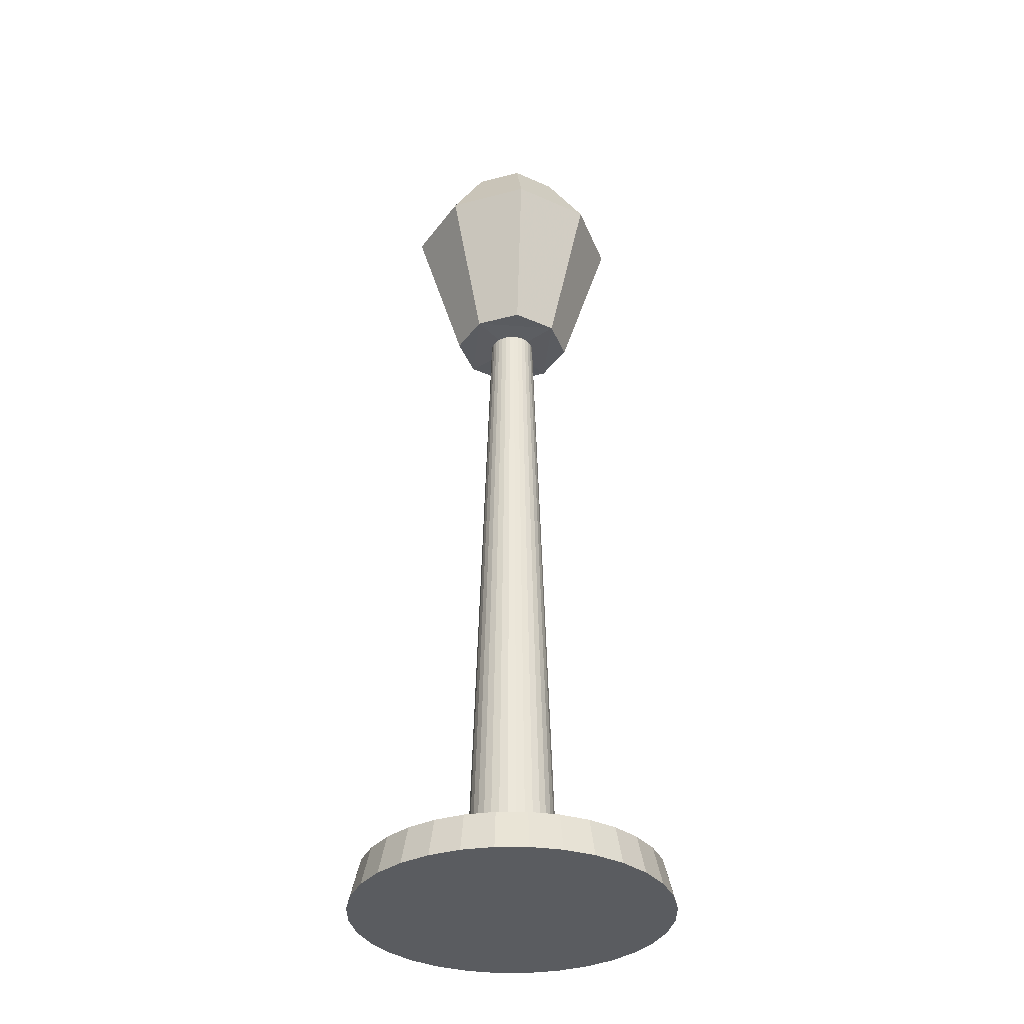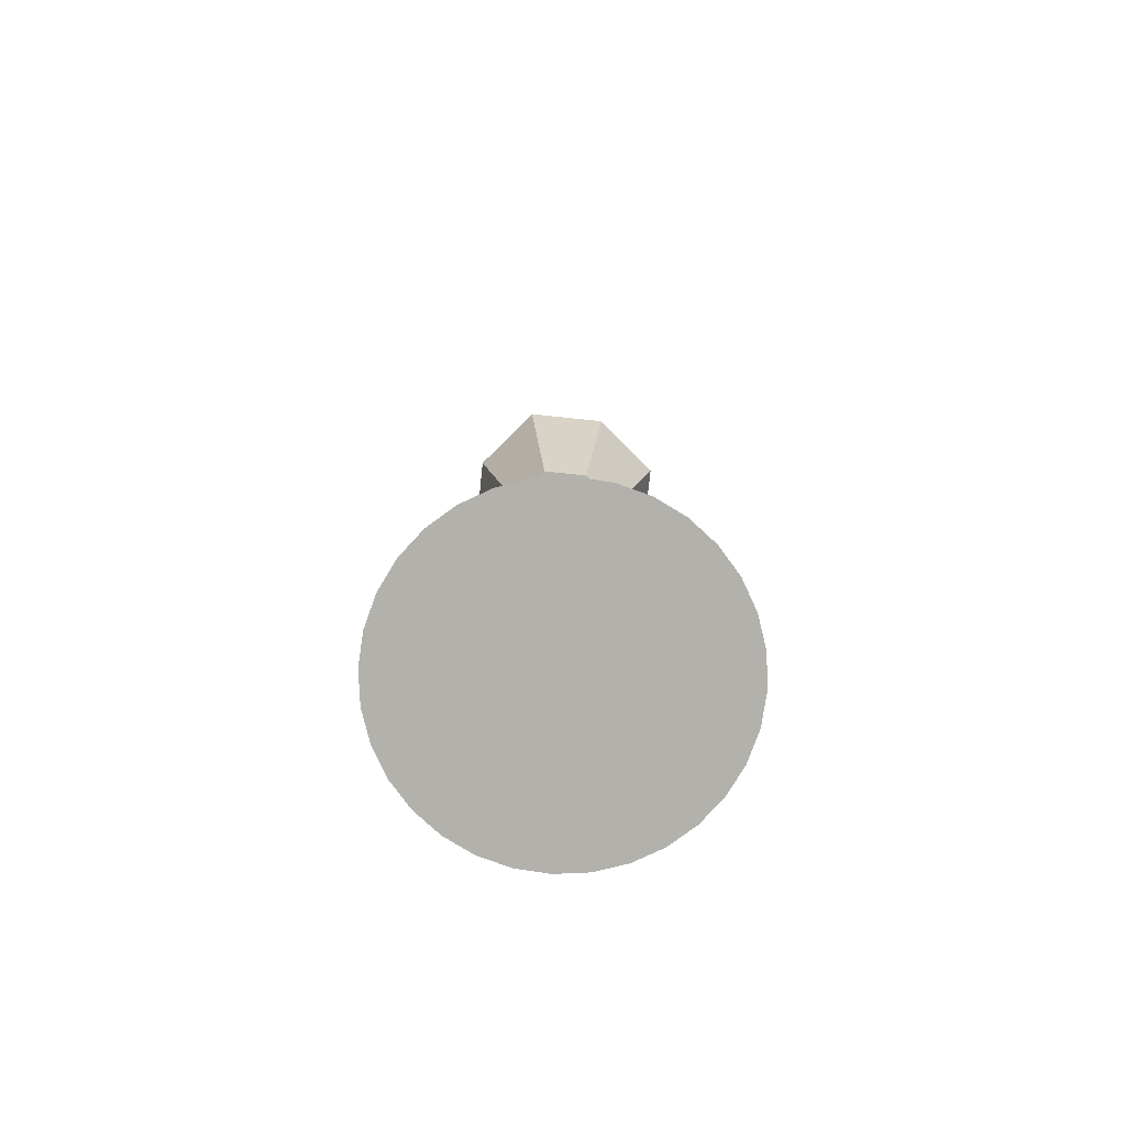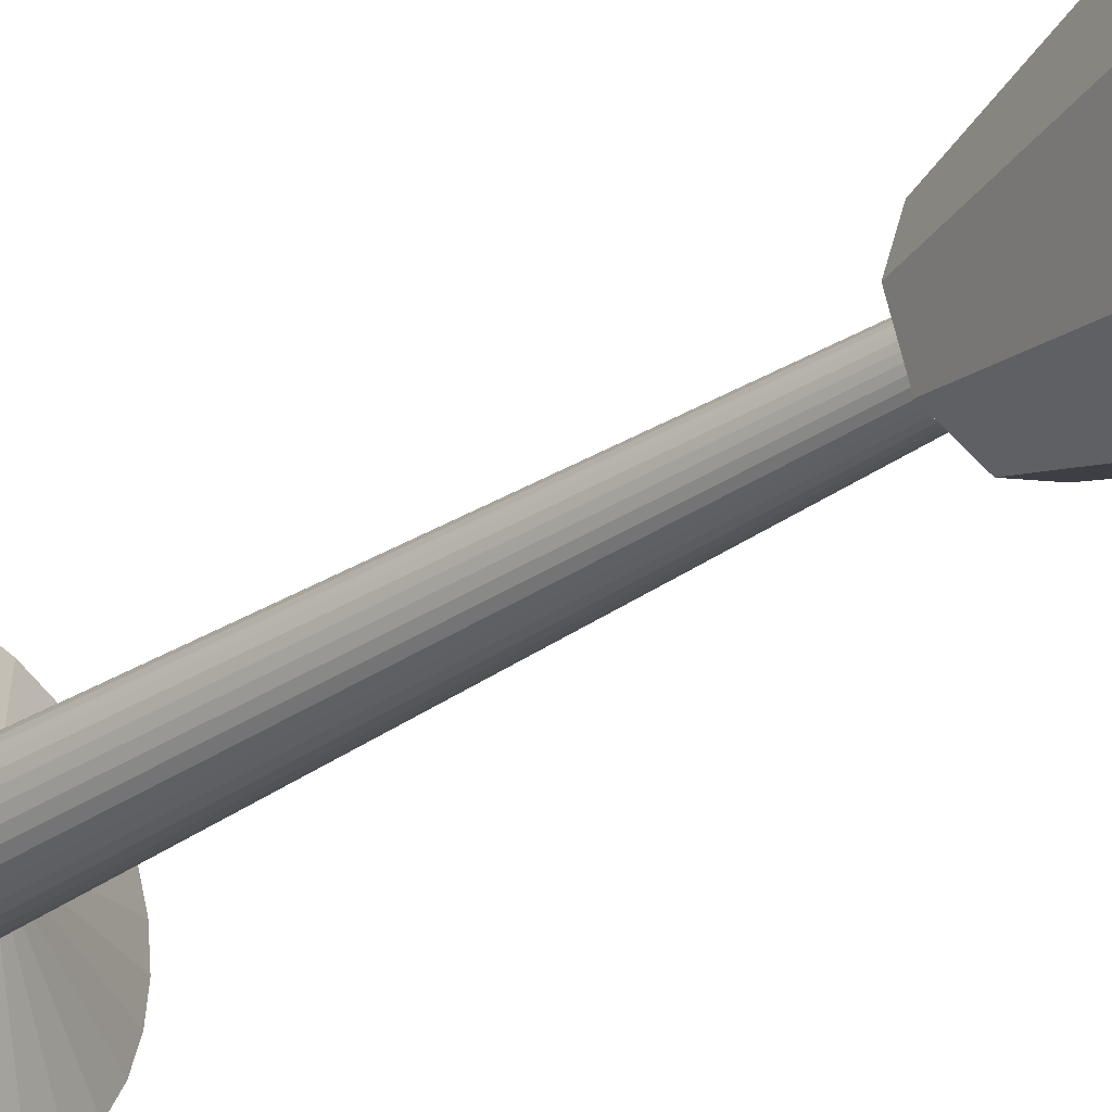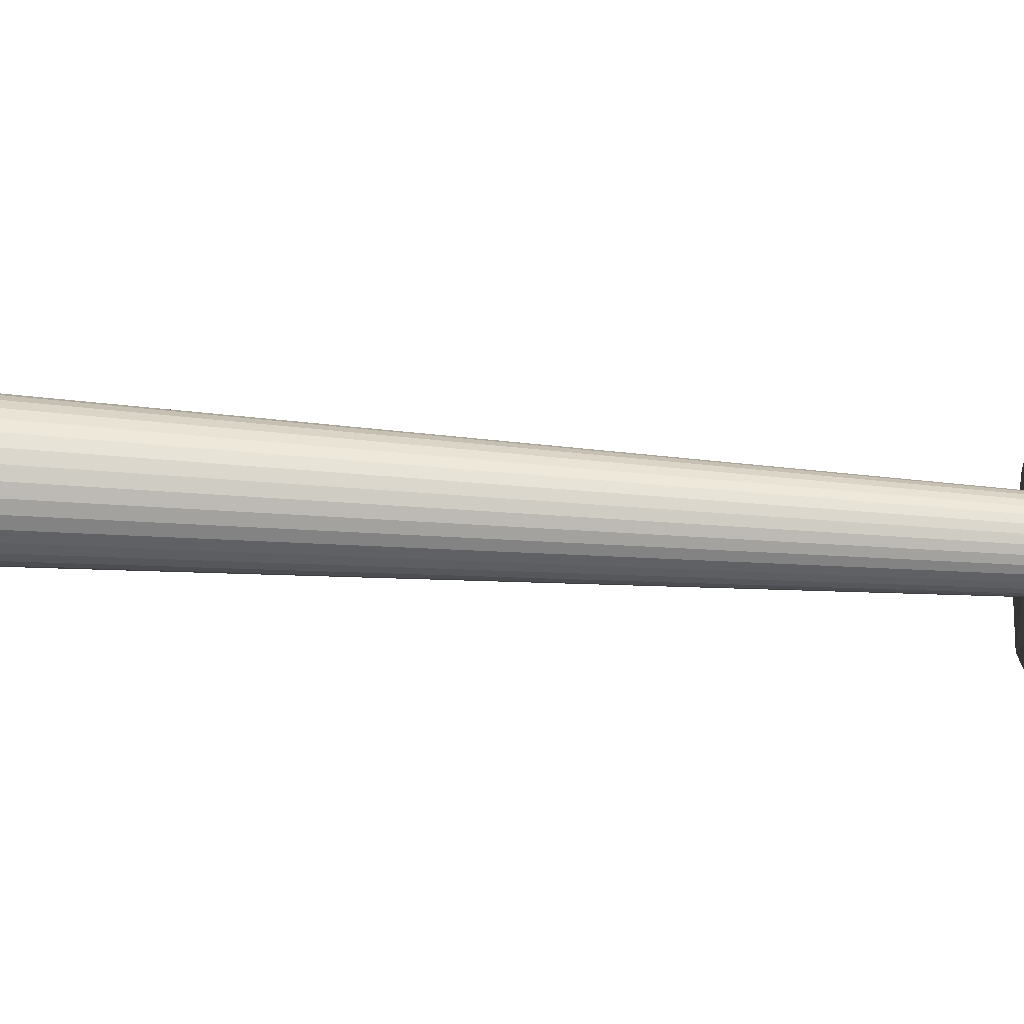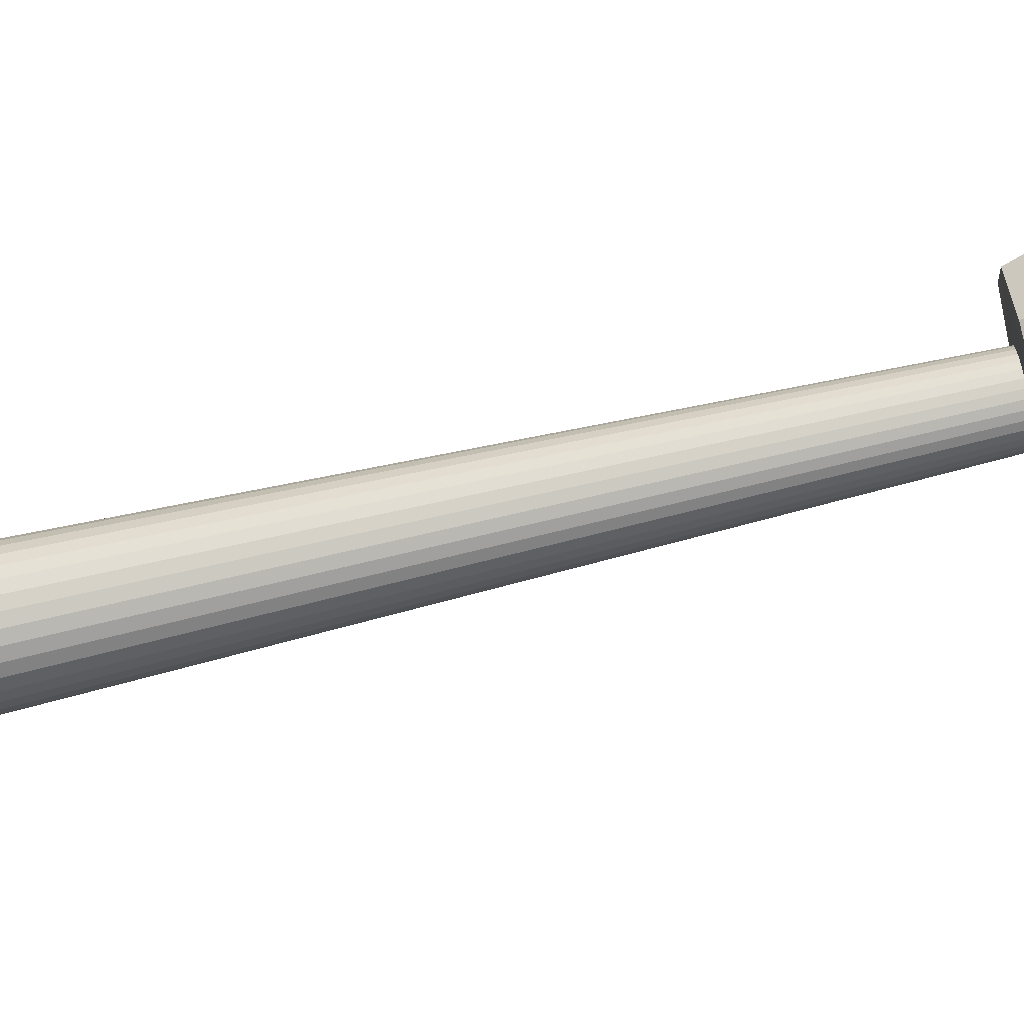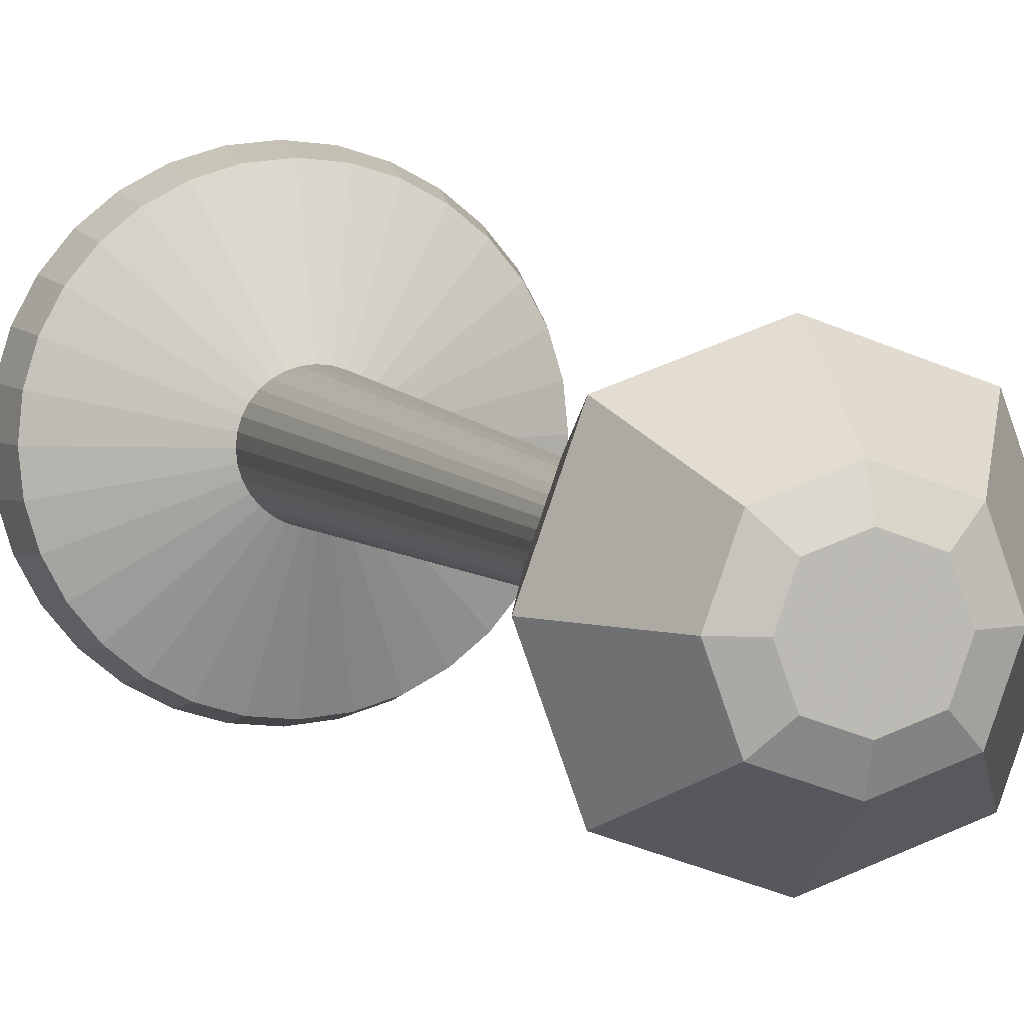
<metadata>
{"format":"obj","ext":"obj","renderer":"f3d","projection":"perspective","resolution":1024,"background":"white","views":[{"elev":-34.3,"azim":39.4,"up":"+Y"},{"elev":-78.9,"azim":154.4,"up":"+Y"},{"elev":-29.3,"azim":135.5,"up":"+Z"},{"elev":-55.5,"azim":85.7,"up":"+Z"},{"elev":-76.6,"azim":102.9,"up":"+Z"},{"elev":5.3,"azim":164.6,"up":"+Z"}]}
</metadata>
<code>
o Cube_Cube.001
v 0.07317 1.148 -0.07317
v 0.07317 1.148 0.07317
v -0.07317 1.148 0.07317
v -0.07317 1.148 -0.07317
v 0.04527 1.541 -0.04527
v 0.04527 1.541 0.04527
v -0.04527 1.541 0.04527
v -0.04527 1.541 -0.04527
v 0.06143 1.541 0
v 0.0993 1.148 0
v -0.06143 1.541 0
v -0.0993 1.148 0
v 0 1.541 0.06143
v 0 1.148 0.0993
v 0 1.541 -0.06143
v 0 1.148 -0.0993
v 0 1.144 0
v 0 1.541 0
v 0.1303 1.402 -0.1303
v 0.1303 1.402 0.1303
v -0.1303 1.402 0.1303
v -0.1303 1.402 -0.1303
v 0.1768 1.402 0
v -0.1768 1.402 0
v 0 1.402 0.1768
v 0 1.402 -0.1768
v 0.07317 1.525 -0.07317
v 0.07317 1.525 0.07317
v -0.07317 1.525 0.07317
v -0.07317 1.525 -0.07317
v 0.0993 1.525 0
v -0.0993 1.525 0
v 0 1.525 0.0993
v 0 1.525 -0.0993
f 20 2 10
f 21 3 14
f 22 4 12
f 19 1 16
f 14 3 12
f 13 6 9
f 19 23 10
f 21 24 12
f 16 17 12
f 15 18 9
f 20 25 14
f 22 26 16
f 10 2 14
f 11 7 13
f 10 17 16
f 11 18 15
f 31 28 20
f 33 29 21
f 32 30 22
f 34 27 19
f 31 23 19
f 32 24 21
f 33 25 20
f 34 26 22
f 9 6 28
f 13 7 29
f 11 8 30
f 15 5 27
f 9 31 27
f 11 32 29
f 13 33 28
f 15 34 30
f 23 20 10
f 25 21 14
f 24 22 12
f 26 19 16
f 17 14 12
f 18 13 9
f 1 19 10
f 3 21 12
f 4 16 12
f 5 15 9
f 2 20 14
f 4 22 16
f 17 10 14
f 18 11 13
f 1 10 16
f 8 11 15
f 23 31 20
f 25 33 21
f 24 32 22
f 26 34 19
f 27 31 19
f 29 32 21
f 28 33 20
f 30 34 22
f 31 9 28
f 33 13 29
f 32 11 30
f 34 15 27
f 5 9 27
f 7 11 29
f 6 13 28
f 8 15 30
o Cylinder_Cylinder.001
v 0 -0.01964 0.265
v 0 1.237 0.03641
v -0.05171 -0.01964 0.2599
v -0.007103 1.237 0.03571
v -0.1014 -0.01964 0.2449
v -0.01393 1.237 0.03364
v -0.1472 -0.01964 0.2204
v -0.02023 1.237 0.03027
v -0.1874 -0.01964 0.1874
v -0.02575 1.237 0.02575
v -0.2204 -0.01964 0.1472
v -0.03027 1.237 0.02023
v -0.2449 -0.01964 0.1014
v -0.03364 1.237 0.01393
v -0.2599 -0.01964 0.05171
v -0.03571 1.237 0.007103
v -0.265 -0.01964 -0
v -0.03641 1.237 0
v -0.2599 -0.01964 -0.05171
v -0.03571 1.237 -0.007103
v -0.2449 -0.01964 -0.1014
v -0.03364 1.237 -0.01393
v -0.2204 -0.01964 -0.1472
v -0.03027 1.237 -0.02023
v -0.1874 -0.01964 -0.1874
v -0.02575 1.237 -0.02575
v -0.1472 -0.01964 -0.2204
v -0.02023 1.237 -0.03027
v -0.1014 -0.01964 -0.2449
v -0.01393 1.237 -0.03364
v -0.05171 -0.01964 -0.2599
v -0.007103 1.237 -0.03571
v 0 -0.01964 -0.265
v 0 1.237 -0.03641
v 0.05171 -0.01964 -0.2599
v 0.007103 1.237 -0.03571
v 0.1014 -0.01964 -0.2449
v 0.01393 1.237 -0.03364
v 0.1472 -0.01964 -0.2204
v 0.02023 1.237 -0.03027
v 0.1874 -0.01964 -0.1874
v 0.02575 1.237 -0.02575
v 0.2204 -0.01964 -0.1472
v 0.03027 1.237 -0.02023
v 0.2449 -0.01964 -0.1014
v 0.03364 1.237 -0.01393
v 0.2599 -0.01964 -0.05171
v 0.03571 1.237 -0.007103
v 0.265 -0.01964 0
v 0.03641 1.237 0
v 0.2599 -0.01964 0.05171
v 0.03571 1.237 0.007103
v 0.2449 -0.01964 0.1014
v 0.03364 1.237 0.01393
v 0.2204 -0.01964 0.1472
v 0.03027 1.237 0.02023
v 0.1874 -0.01964 0.1874
v 0.02575 1.237 0.02575
v 0.1472 -0.01964 0.2204
v 0.02023 1.237 0.03027
v 0.1014 -0.01964 0.2449
v 0.01393 1.237 0.03364
v 0.05171 -0.01964 0.2599
v 0.007103 1.237 0.03571
v 0 0.1189 0.07178
v -0.014 0.1189 0.0704
v -0.02747 0.1189 0.06632
v -0.03988 0.1189 0.05968
v -0.05076 0.1189 0.05076
v -0.05968 0.1189 0.03988
v -0.06632 0.1189 0.02747
v -0.0704 0.1189 0.014
v -0.07178 0.1189 -0
v -0.0704 0.1189 -0.014
v -0.06632 0.1189 -0.02747
v -0.05968 0.1189 -0.03988
v -0.05076 0.1189 -0.05076
v -0.03988 0.1189 -0.05968
v -0.02747 0.1189 -0.06632
v -0.014 0.1189 -0.0704
v 0 0.1189 -0.07178
v 0.014 0.1189 -0.0704
v 0.02747 0.1189 -0.06632
v 0.03988 0.1189 -0.05968
v 0.05076 0.1189 -0.05076
v 0.05968 0.1189 -0.03988
v 0.06632 0.1189 -0.02747
v 0.0704 0.1189 -0.014
v 0.07178 0.1189 0
v 0.0704 0.1189 0.014
v 0.06632 0.1189 0.02747
v 0.05968 0.1189 0.03988
v 0.05076 0.1189 0.05076
v 0.03988 0.1189 0.05968
v 0.02747 0.1189 0.06632
v 0.014 0.1189 0.0704
v -0.04877 0.04388 0.2452
v -0.09566 0.04388 0.231
v -0.1389 0.04388 0.2079
v -0.1768 0.04388 0.1768
v -0.2079 0.04388 0.1389
v -0.231 0.04388 0.09566
v -0.2452 0.04388 0.04877
v -0.25 0.04388 -0
v -0.2452 0.04388 -0.04877
v -0.231 0.04388 -0.09566
v -0.2079 0.04388 -0.1389
v -0.1768 0.04388 -0.1768
v -0.1389 0.04388 -0.2079
v -0.09566 0.04388 -0.231
v -0.04877 0.04388 -0.2452
v 0 0.04388 -0.25
v 0.04877 0.04388 -0.2452
v 0.09566 0.04388 -0.231
v 0.1389 0.04388 -0.2079
v 0.1768 0.04388 -0.1768
v 0.2079 0.04388 -0.1389
v 0.231 0.04388 -0.09566
v 0.2452 0.04388 -0.04877
v 0.25 0.04388 0
v 0.2452 0.04388 0.04877
v 0.231 0.04388 0.09566
v 0.2079 0.04388 0.1389
v 0.1768 0.04388 0.1768
v 0.1389 0.04388 0.2079
v 0.09566 0.04388 0.231
v 0.04877 0.04388 0.2452
v 0 0.04388 0.25
f 36 38 100
f 100 38 40
f 101 40 42
f 102 42 44
f 44 46 104
f 46 48 105
f 48 50 106
f 50 52 107
f 52 54 108
f 108 54 56
f 56 58 110
f 58 60 111
f 111 60 62
f 62 64 113
f 64 66 114
f 66 68 115
f 115 68 70
f 70 72 117
f 72 74 118
f 118 74 76
f 76 78 120
f 78 80 121
f 80 82 122
f 122 82 84
f 84 86 124
f 86 88 125
f 88 90 126
f 90 92 127
f 127 92 94
f 128 94 96
f 72 56 88
f 130 98 36
f 129 96 98
f 37 81 83
f 99 100 131
f 100 101 132
f 101 102 133
f 133 102 103
f 103 104 135
f 135 104 105
f 105 106 137
f 137 106 107
f 107 108 139
f 108 109 140
f 109 110 141
f 110 111 142
f 111 112 143
f 112 113 144
f 144 113 114
f 114 115 146
f 146 115 116
f 116 117 148
f 148 117 118
f 118 119 150
f 119 120 151
f 151 120 121
f 152 121 122
f 153 122 123
f 123 124 155
f 155 124 125
f 156 125 126
f 126 127 158
f 127 128 159
f 159 128 129
f 130 99 162
f 129 130 161
f 35 162 131
f 131 132 39
f 132 133 41
f 133 134 43
f 134 135 45
f 135 136 47
f 136 137 49
f 137 138 51
f 138 139 53
f 139 140 55
f 140 141 57
f 141 142 59
f 142 143 61
f 143 144 63
f 63 144 145
f 145 146 67
f 146 147 69
f 147 148 71
f 148 149 73
f 149 150 75
f 75 150 151
f 151 152 79
f 79 152 153
f 81 153 154
f 154 155 85
f 155 156 87
f 156 157 89
f 89 157 158
f 158 159 93
f 93 159 160
f 161 162 35
f 95 160 161
f 99 36 100
f 101 100 40
f 102 101 42
f 103 102 44
f 103 44 104
f 104 46 105
f 105 48 106
f 106 50 107
f 107 52 108
f 109 108 56
f 109 56 110
f 110 58 111
f 112 111 62
f 112 62 113
f 113 64 114
f 114 66 115
f 116 115 70
f 116 70 117
f 117 72 118
f 119 118 76
f 119 76 120
f 120 78 121
f 121 80 122
f 123 122 84
f 123 84 124
f 124 86 125
f 125 88 126
f 126 90 127
f 128 127 94
f 129 128 96
f 36 98 38
f 96 94 98
f 88 56 92
f 92 90 88
f 42 48 46
f 80 86 82
f 76 74 78
f 72 86 74
f 72 70 68
f 64 72 66
f 60 56 62
f 60 58 56
f 56 54 52
f 48 56 50
f 44 42 46
f 40 48 42
f 56 64 62
f 56 98 92
f 98 56 38
f 86 80 74
f 130 129 98
f 72 68 66
f 86 84 82
f 56 52 50
f 56 40 38
f 88 86 72
f 72 64 56
f 56 48 40
f 99 130 36
f 98 94 92
f 74 80 78
f 97 35 37
f 37 39 41
f 41 43 45
f 45 47 49
f 49 51 53
f 53 55 57
f 63 71 61
f 63 65 67
f 69 63 67
f 57 59 73
f 83 85 87
f 81 75 79
f 71 59 61
f 89 83 87
f 93 95 91
f 37 41 81
f 162 99 131
f 41 45 49
f 49 53 57
f 63 69 71
f 131 100 132
f 59 71 73
f 83 89 95
f 95 97 37
f 49 81 41
f 95 89 91
f 75 49 73
f 95 37 83
f 73 49 57
f 49 75 81
f 75 77 79
f 132 101 133
f 134 133 103
f 134 103 135
f 136 135 105
f 136 105 137
f 138 137 107
f 138 107 139
f 139 108 140
f 140 109 141
f 141 110 142
f 142 111 143
f 143 112 144
f 145 144 114
f 145 114 146
f 147 146 116
f 147 116 148
f 149 148 118
f 149 118 150
f 150 119 151
f 152 151 121
f 153 152 122
f 154 153 123
f 154 123 155
f 156 155 125
f 157 156 126
f 157 126 158
f 158 127 159
f 160 159 129
f 161 130 162
f 160 129 161
f 37 35 131
f 37 131 39
f 39 132 41
f 41 133 43
f 43 134 45
f 45 135 47
f 47 136 49
f 49 137 51
f 51 138 53
f 53 139 55
f 55 140 57
f 57 141 59
f 59 142 61
f 61 143 63
f 65 63 145
f 65 145 67
f 67 146 69
f 69 147 71
f 71 148 73
f 73 149 75
f 77 75 151
f 77 151 79
f 81 79 153
f 83 81 154
f 83 154 85
f 85 155 87
f 87 156 89
f 91 89 158
f 91 158 93
f 95 93 160
f 97 161 35
f 97 95 161

</code>
